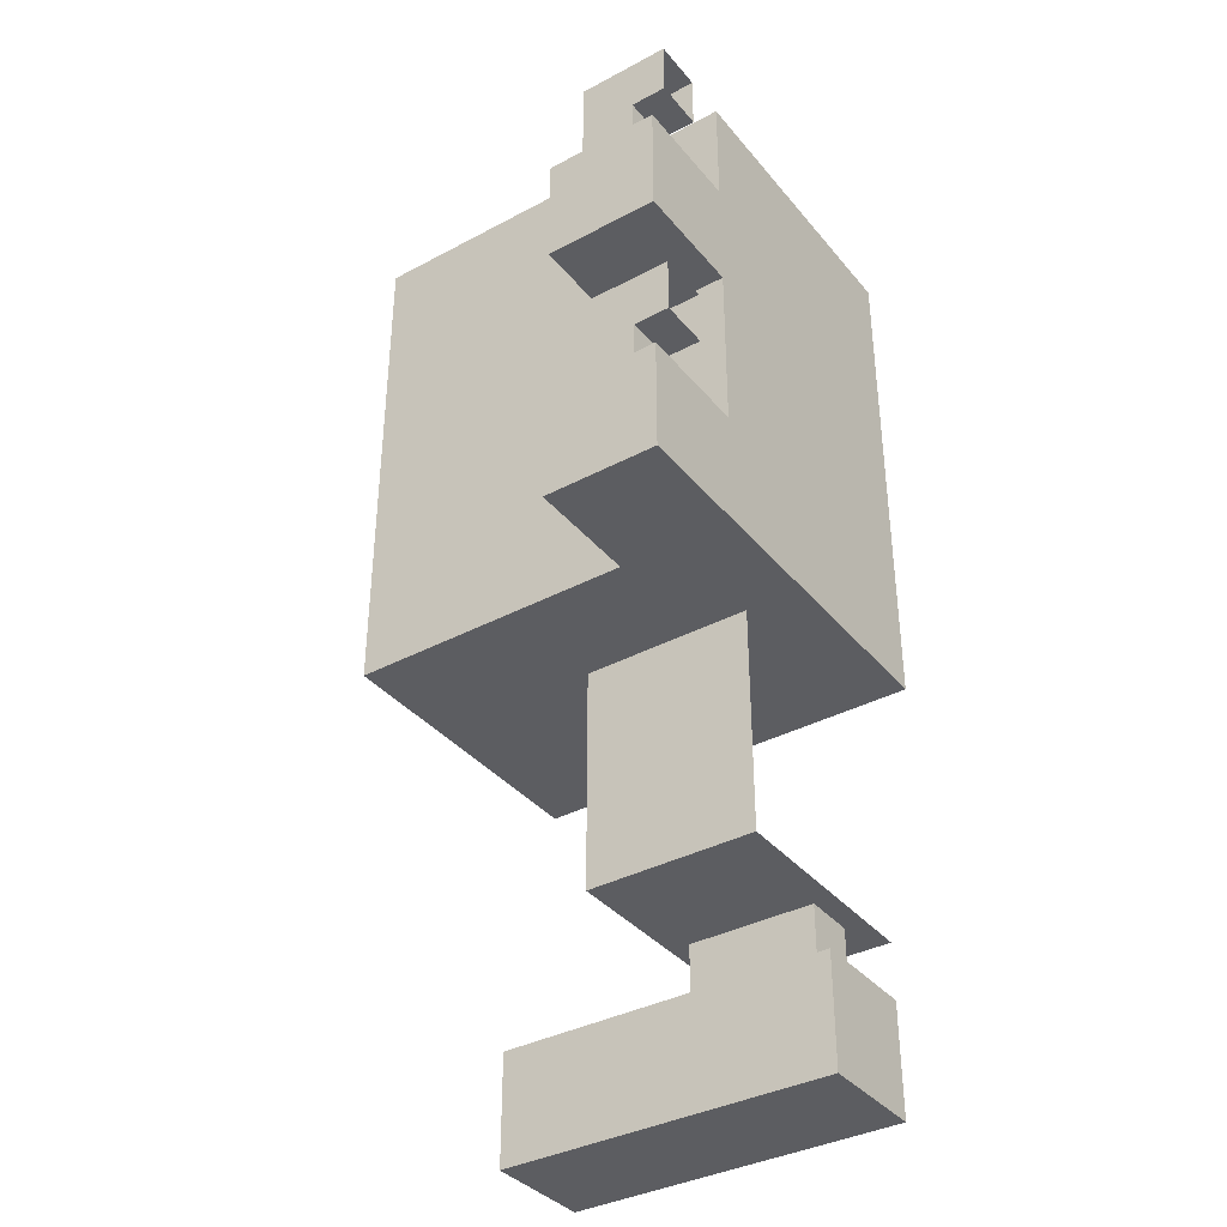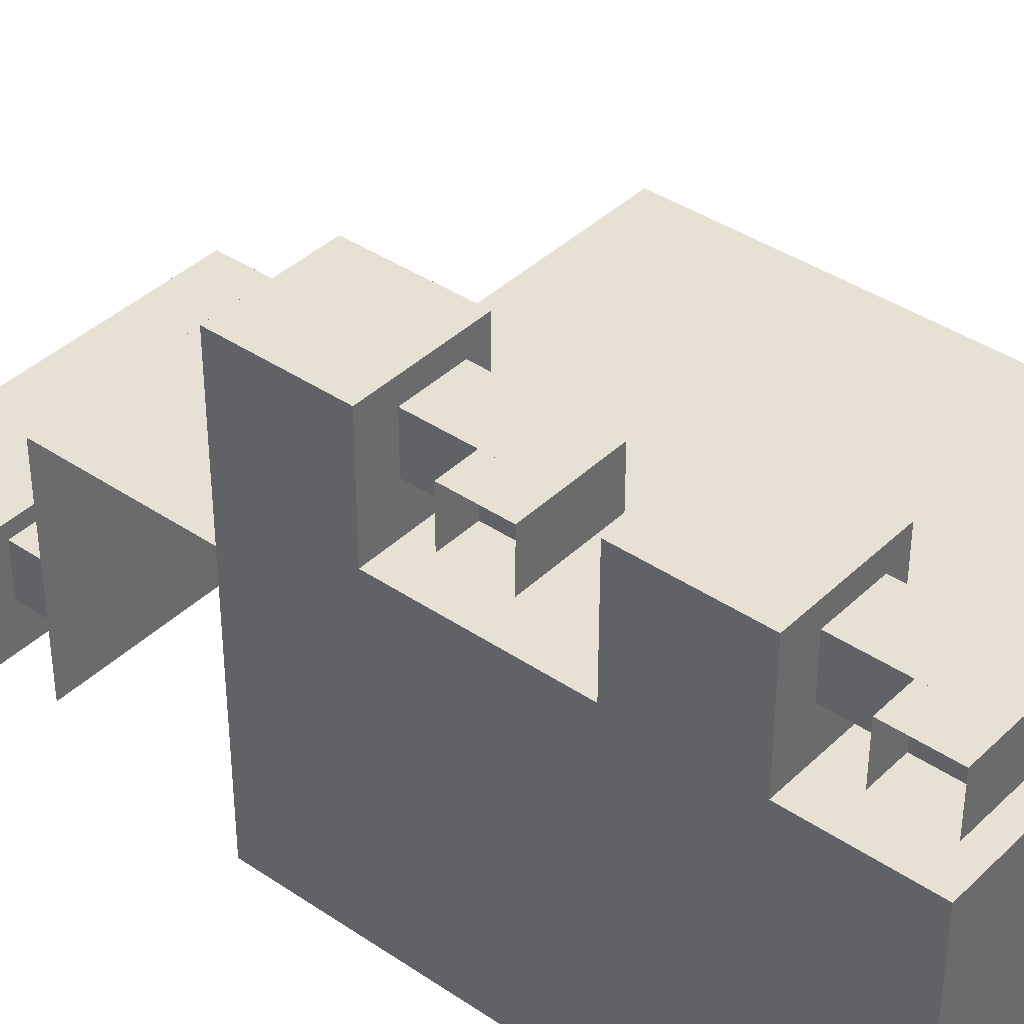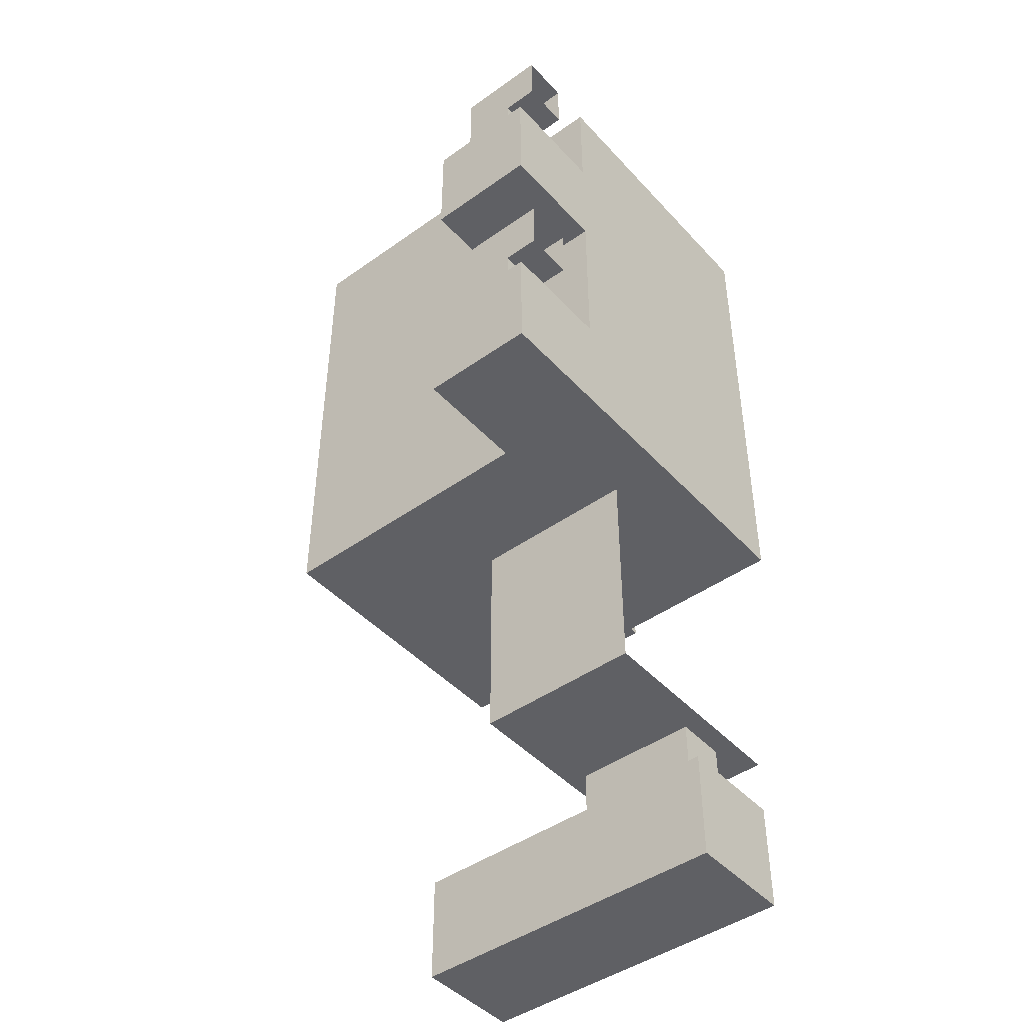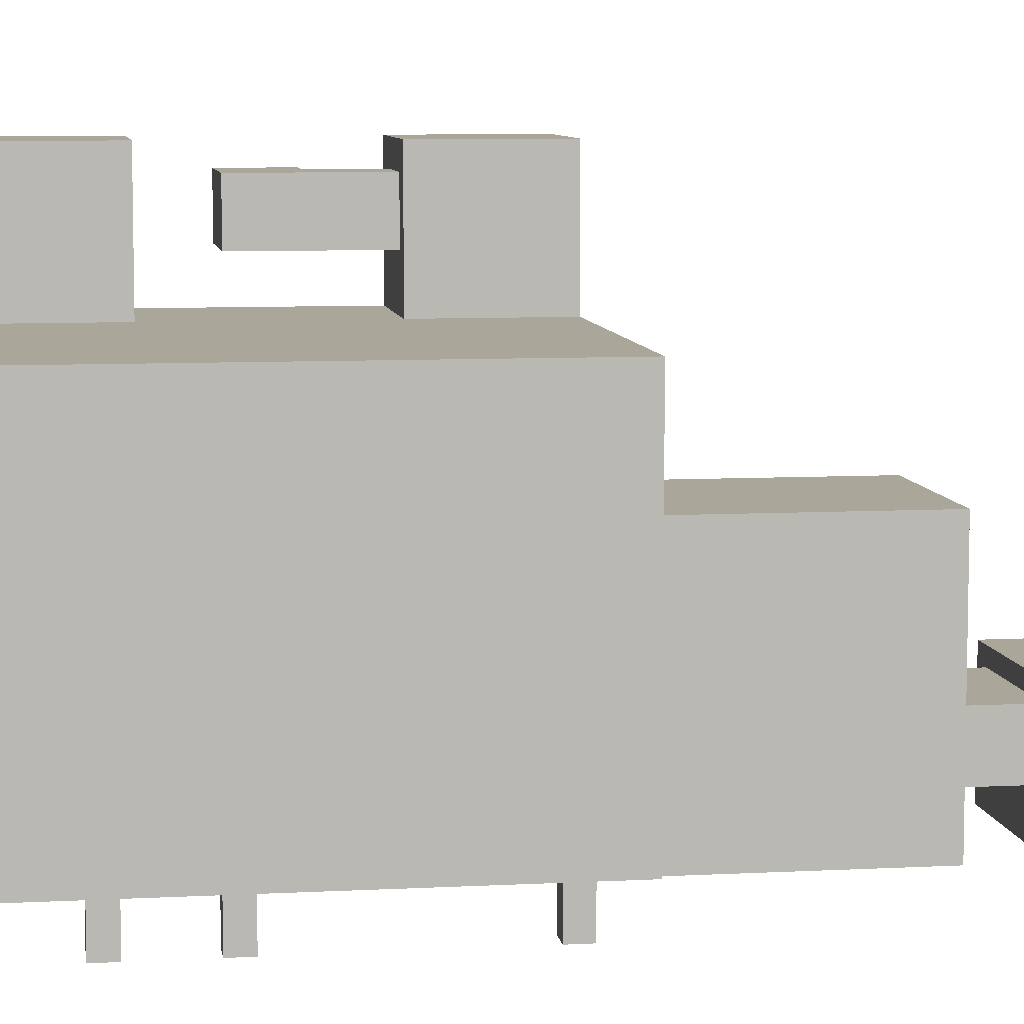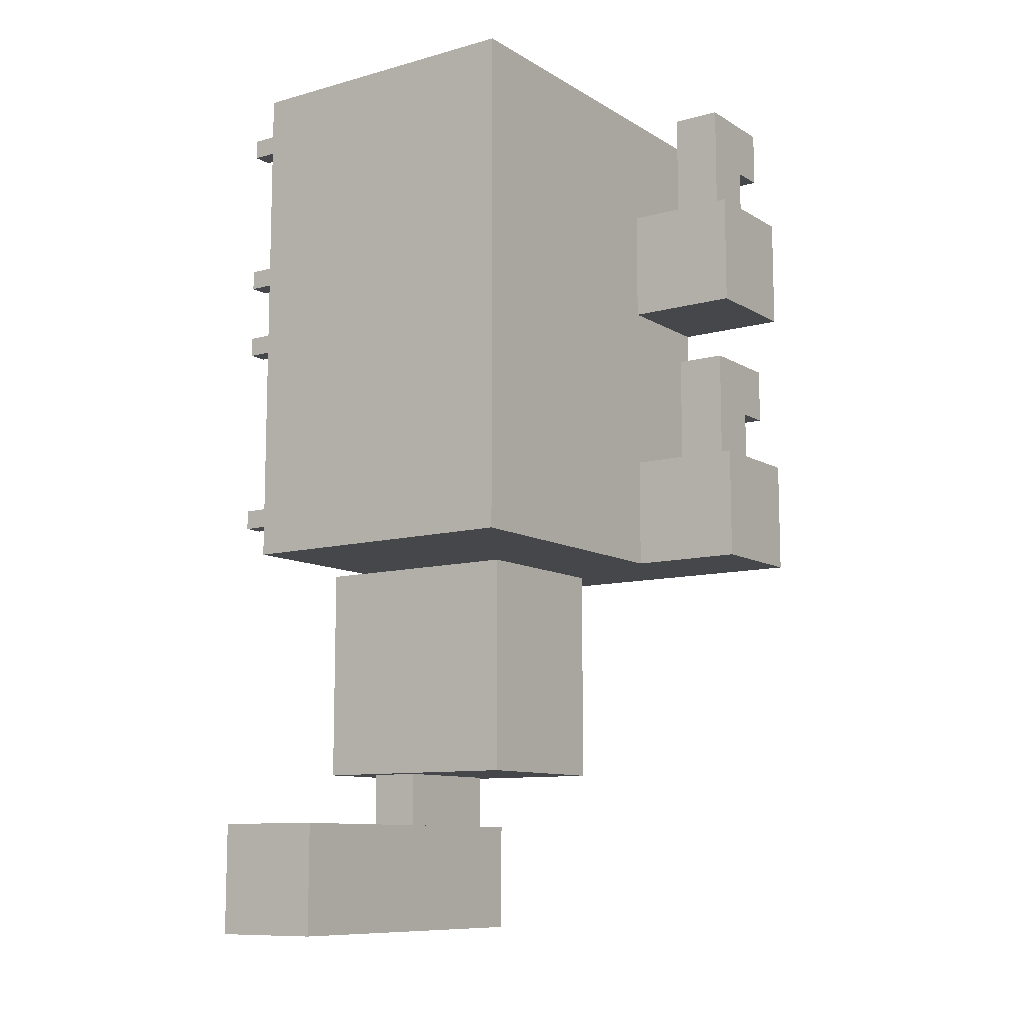
<metadata>
{"format":"obj","ext":"obj","renderer":"f3d","projection":"perspective","resolution":1024,"background":"white","views":[{"elev":-37.0,"azim":34.5,"up":"+Y"},{"elev":39.3,"azim":130.2,"up":"+Z"},{"elev":-45.2,"azim":39.4,"up":"+Y"},{"elev":7.8,"azim":-98.5,"up":"+Z"},{"elev":-10.3,"azim":-55.2,"up":"+Y"}]}
</metadata>
<code>
g tokyo_3018_air_conditioning_03
v -21.5 -15.5 0.3632
v -20 -15.5 0.3632
v -20 -13 0.3632
v -21.5 -13 0.3632
v -23.5 -15.5 0.3632
v -23.5 -13 0.3632
v -23.5 -11 0.3632
v -21.5 -11 0.3632
v -20 -11 0.3632
v -20 -13 0.3632
v -20 -15.5 0.3632
v -20 -15.5 3
v -20 -13 3
v -21.5 -11 0.3632
v -20 -11 0.3632
v -20 -11 3
v -21.5 -11 3
v -23.5 -13 0.3632
v -23.5 -11 0.3632
v -23.5 -11 3
v -23.5 -13 3
v -21.5 -15.5 3
v -23.5 -15.5 3
v -23.5 -13 3
v -21.5 -13 3
v -20 -15.5 3
v -20 -13 3
v -21.76 -15.2 0.3702
v -21.93 -15.02 0.3702
v -21.76 -15.02 0.3702
v -21.93 -15.2 0.3702
v -21.76 -15.2 -6.836e-05
v -21.76 -15.02 0.3702
v -21.76 -15.02 -6.836e-05
v -21.76 -15.2 0.3702
v -21.76 -15.02 -6.836e-05
v -21.93 -15.02 0.3702
v -21.93 -15.02 -6.836e-05
v -21.76 -15.02 0.3702
v -21.93 -15.02 -6.836e-05
v -21.93 -15.2 0.3702
v -21.93 -15.2 -6.836e-05
v -21.93 -15.02 0.3702
v -21.93 -15.2 -6.836e-05
v -21.76 -15.2 0.3702
v -21.76 -15.2 -6.836e-05
v -21.93 -15.2 0.3702
v -21.76 -12.8 0.3702
v -21.93 -12.63 0.3702
v -21.76 -12.63 0.3702
v -21.93 -12.8 0.3702
v -21.76 -12.8 -3.906e-05
v -21.76 -12.63 0.3702
v -21.76 -12.63 -3.906e-05
v -21.76 -12.8 0.3702
v -21.76 -12.63 -3.906e-05
v -21.93 -12.63 0.3702
v -21.93 -12.63 -3.906e-05
v -21.76 -12.63 0.3702
v -21.93 -12.63 -3.906e-05
v -21.93 -12.8 0.3702
v -21.93 -12.8 -3.906e-05
v -21.93 -12.63 0.3702
v -21.93 -12.8 -3.906e-05
v -21.76 -12.8 0.3702
v -21.76 -12.8 -3.906e-05
v -21.93 -12.8 0.3702
v -23.16 -11.44 0.3702
v -23.34 -11.27 0.3702
v -23.16 -11.27 0.3702
v -23.34 -11.44 0.3702
v -23.16 -11.44 -3.906e-05
v -23.16 -11.27 0.3702
v -23.16 -11.27 -3.906e-05
v -23.16 -11.44 0.3702
v -23.16 -11.27 -3.906e-05
v -23.34 -11.27 0.3702
v -23.34 -11.27 -3.906e-05
v -23.16 -11.27 0.3702
v -23.34 -11.27 -3.906e-05
v -23.34 -11.44 0.3702
v -23.34 -11.44 -3.906e-05
v -23.34 -11.27 0.3702
v -23.34 -11.44 -3.906e-05
v -23.16 -11.44 0.3702
v -23.16 -11.44 -3.906e-05
v -23.34 -11.44 0.3702
v -23.16 -12.8 0.3702
v -23.34 -12.63 0.3702
v -23.16 -12.63 0.3702
v -23.34 -12.8 0.3702
v -23.16 -12.8 -3.906e-05
v -23.16 -12.63 0.3702
v -23.16 -12.63 -3.906e-05
v -23.16 -12.8 0.3702
v -23.16 -12.63 -3.906e-05
v -23.34 -12.63 0.3702
v -23.34 -12.63 -3.906e-05
v -23.16 -12.63 0.3702
v -23.34 -12.63 -3.906e-05
v -23.34 -12.8 0.3702
v -23.34 -12.8 -3.906e-05
v -23.34 -12.63 0.3702
v -23.34 -12.8 -3.906e-05
v -23.16 -12.8 0.3702
v -23.16 -12.8 -3.906e-05
v -23.34 -12.8 0.3702
v -23.16 -13.48 0.3702
v -23.34 -13.3 0.3702
v -23.16 -13.3 0.3702
v -23.34 -13.48 0.3702
v -23.16 -13.48 -3.906e-05
v -23.16 -13.3 0.3702
v -23.16 -13.3 -3.906e-05
v -23.16 -13.48 0.3702
v -23.16 -13.3 -3.906e-05
v -23.34 -13.3 0.3702
v -23.34 -13.3 -3.906e-05
v -23.16 -13.3 0.3702
v -23.34 -13.3 -3.906e-05
v -23.34 -13.48 0.3702
v -23.34 -13.48 -3.906e-05
v -23.34 -13.3 0.3702
v -23.34 -13.48 -3.906e-05
v -23.16 -13.48 0.3702
v -23.16 -13.48 -3.906e-05
v -23.34 -13.48 0.3702
v -23.16 -15.2 0.3702
v -23.34 -15.02 0.3702
v -23.16 -15.02 0.3702
v -23.34 -15.2 0.3702
v -23.16 -15.2 -6.836e-05
v -23.16 -15.02 0.3702
v -23.16 -15.02 -6.836e-05
v -23.16 -15.2 0.3702
v -23.16 -15.02 -6.836e-05
v -23.34 -15.02 0.3702
v -23.34 -15.02 -6.836e-05
v -23.16 -15.02 0.3702
v -23.34 -15.02 -6.836e-05
v -23.34 -15.2 0.3702
v -23.34 -15.2 -6.836e-05
v -23.34 -15.02 0.3702
v -23.34 -15.2 -6.836e-05
v -23.16 -15.2 0.3702
v -23.16 -15.2 -6.836e-05
v -23.34 -15.2 0.3702
v -21.76 -13.48 0.3702
v -21.93 -13.3 0.3702
v -21.76 -13.3 0.3702
v -21.93 -13.48 0.3702
v -21.76 -13.48 -3.906e-05
v -21.76 -13.3 0.3702
v -21.76 -13.3 -3.906e-05
v -21.76 -13.48 0.3702
v -21.76 -13.3 -3.906e-05
v -21.93 -13.3 0.3702
v -21.93 -13.3 -3.906e-05
v -21.76 -13.3 0.3702
v -21.93 -13.3 -3.906e-05
v -21.93 -13.48 0.3702
v -21.93 -13.48 -3.906e-05
v -21.93 -13.3 0.3702
v -21.93 -13.48 -3.906e-05
v -21.76 -13.48 0.3702
v -21.76 -13.48 -3.906e-05
v -21.93 -13.48 0.3702
v -21.76 -11.44 0.3702
v -21.93 -11.27 0.3702
v -21.76 -11.27 0.3702
v -21.93 -11.44 0.3702
v -21.76 -11.44 -3.906e-05
v -21.76 -11.27 0.3702
v -21.76 -11.27 -3.906e-05
v -21.76 -11.44 0.3702
v -21.76 -11.27 -3.906e-05
v -21.93 -11.27 0.3702
v -21.93 -11.27 -3.906e-05
v -21.76 -11.27 0.3702
v -21.93 -11.27 -3.906e-05
v -21.93 -11.44 0.3702
v -21.93 -11.44 -3.906e-05
v -21.93 -11.27 0.3702
v -21.93 -11.44 -3.906e-05
v -21.76 -11.44 0.3702
v -21.76 -11.44 -3.906e-05
v -21.93 -11.44 0.3702
v -20 -15.5 4
v -21 -14.5 4
v -20 -14.5 4
v -21 -15.5 4
v -20 -15.5 3
v -20 -14.5 4
v -20 -14.5 3
v -20 -15.5 4
v -20 -14.5 3
v -21 -14.5 4
v -21 -14.5 3
v -20 -14.5 4
v -21 -14.5 3
v -21 -15.5 4
v -21 -15.5 3
v -21 -14.5 4
v -21 -15.5 3
v -20 -15.5 4
v -20 -15.5 3
v -21 -15.5 4
v -20.31 -14.5 3.812
v -20.81 -13.5 3.812
v -20.31 -13.5 3.812
v -20.81 -14.5 3.812
v -20.31 -14.5 3.375
v -20.31 -13.5 3.812
v -20.31 -13.5 3.375
v -20.31 -14.5 3.812
v -20.31 -13.5 3.375
v -20.81 -13.5 3.812
v -20.81 -13.5 3.375
v -20.31 -13.5 3.812
v -20.81 -13.5 3.375
v -20.81 -14.5 3.812
v -20.81 -14.5 3.375
v -20.81 -13.5 3.812
v -20.81 -14.5 3.375
v -20.31 -14.5 3.812
v -20.31 -14.5 3.375
v -20.81 -14.5 3.812
v -20.31 -14.5 3.375
v -20.31 -13.5 3.375
v -20.81 -13.5 3.375
v -20.81 -14.5 3.375
v -22.5 -19 0.9999
v -23.5 -18 0.9999
v -22.5 -18 0.9999
v -23.5 -19 0.9999
v -21.5 -19 0.9999
v -22.5 -18 0.9999
v -21.5 -18 0.9999
v -22.5 -19 0.9999
v -23.5 -18 0.9999
v -23.5 -18 -5.859e-05
v -22.5 -18 -6.836e-05
v -22.5 -18 0.9999
v -23.5 -19 0.9999
v -23.5 -19 -5.859e-05
v -23.5 -18 -5.859e-05
v -23.5 -18 0.9999
v -22.5 -19 0.9999
v -22.5 -19 -6.836e-05
v -23.5 -19 -5.859e-05
v -23.5 -19 0.9999
v -22.5 -18 0.9999
v -22.5 -18 -6.836e-05
v -21.5 -18 -8.789e-05
v -21.5 -18 0.9999
v -21.5 -19 0.9999
v -21.5 -19 -8.789e-05
v -22.5 -19 -6.836e-05
v -22.5 -19 0.9999
v -20.31 -13.99 3.812
v -20 -13.5 3.812
v -20 -13.99 3.812
v -20.31 -13.5 3.812
v -20.31 -13.99 3.375
v -20 -13.99 3.812
v -20 -13.99 3.375
v -20.31 -13.99 3.812
v -20 -13.5 3.375
v -20.31 -13.5 3.812
v -20.31 -13.5 3.375
v -20 -13.5 3.812
v -20.31 -13.99 3.375
v -20 -13.99 3.375
v -20 -13.5 3.375
v -20.31 -13.5 3.375
v -20.5 -19 0.9999
v -21.5 -18 0.9999
v -20.5 -18 0.9999
v -21.5 -19 0.9999
v -20.5 -18 0.9999
v -20.5 -18 -9.766e-05
v -20.5 -19 -9.766e-05
v -20.5 -19 0.9999
v -21.5 -18 0.9999
v -21.5 -18 -8.789e-05
v -20.5 -18 -9.766e-05
v -20.5 -18 0.9999
v -20.5 -19 0.9999
v -20.5 -19 -9.766e-05
v -21.5 -19 -8.789e-05
v -21.5 -19 0.9999
v -20.69 -18 0.8659
v -21.81 -17.5 0.8659
v -20.69 -17.5 0.8659
v -21.81 -18 0.8659
v -20.69 -17.5 0.4004
v -21.81 -17.5 0.8659
v -21.81 -17.5 0.4004
v -20.69 -17.5 0.8659
v -21.81 -17.5 0.4004
v -21.81 -18 0.8659
v -21.81 -18 0.4004
v -21.81 -17.5 0.8659
v -21.81 -18 0.4004
v -20.69 -18 0.8659
v -20.69 -18 0.4004
v -21.81 -18 0.8659
v -20.69 -18 0.4004
v -20.69 -17.5 0.4004
v -21.81 -17.5 0.4004
v -21.81 -18 0.4004
v -20.69 -17.5 0.4004
v -20.69 -18 0.4004
v -20.69 -18 0.8659
v -20.69 -17.5 0.8659
v -20 -15.5 3
v -20 -15.5 0.3632
v -21.5 -15.5 0.3632
v -21.5 -15.5 3
v -20 -13 4
v -21 -12 4
v -20 -12 4
v -21 -13 4
v -20 -13 3
v -20 -12 4
v -20 -12 3
v -20 -13 4
v -20 -12 3
v -21 -12 4
v -21 -12 3
v -20 -12 4
v -21 -12 3
v -21 -13 4
v -21 -13 3
v -21 -12 4
v -21 -13 3
v -20 -13 4
v -20 -13 3
v -21 -13 4
v -20.31 -12 3.812
v -20.81 -11 3.812
v -20.31 -11 3.812
v -20.81 -12 3.812
v -20.31 -12 3.375
v -20.31 -11 3.812
v -20.31 -11 3.375
v -20.31 -12 3.812
v -20.31 -11 3.375
v -20.81 -11 3.812
v -20.81 -11 3.375
v -20.31 -11 3.812
v -20.81 -11 3.375
v -20.81 -12 3.812
v -20.81 -12 3.375
v -20.81 -11 3.812
v -20.81 -12 3.375
v -20.31 -12 3.812
v -20.31 -12 3.375
v -20.81 -12 3.812
v -20.31 -12 3.375
v -20.31 -11 3.375
v -20.81 -11 3.375
v -20.81 -12 3.375
v -20.31 -11.49 3.812
v -20 -11 3.812
v -20 -11.49 3.812
v -20.31 -11 3.812
v -20.31 -11.49 3.375
v -20 -11.49 3.812
v -20 -11.49 3.375
v -20.31 -11.49 3.812
v -20 -11 3.375
v -20.31 -11 3.812
v -20.31 -11 3.375
v -20 -11 3.812
v -20.31 -11.49 3.375
v -20 -11.49 3.375
v -20 -11 3.375
v -20.31 -11 3.375
v -20.5 -17.5 2
v -22 -15.5 2
v -20.5 -15.5 2
v -22 -17.5 2
v -22 -17.5 2
v -22 -17.5 -7.813e-05
v -22 -15.5 -8.789e-05
v -22 -15.5 2
v -20.5 -17.5 2
v -20.5 -17.5 -9.766e-05
v -22 -17.5 -7.813e-05
v -22 -17.5 2
v -20 -11 0.3632
v -20 -13 0.3632
v -20 -13 3
v -20 -11 3
v -23.5 -15.5 0.3632
v -23.5 -13 0.3632
v -23.5 -13 3
v -23.5 -15.5 3
v -20 -11 3
v -20 -13 3
v -21.5 -13 3
v -21.5 -11 3
v -23.5 -11 3
v -23.5 -13 3
v -23.5 -11 0.3632
v -21.5 -11 0.3632
v -21.5 -11 3
v -23.5 -11 3
v -23.5 -15.5 3
v -21.5 -15.5 3
v -21.5 -15.5 0.3632
v -23.5 -15.5 0.3632
g tokyo_3018_air_conditioning_03_0
f 3 2 1
f 4 3 1
f 4 1 5
f 6 4 5
f 4 6 7
f 8 4 7
f 4 8 9
f 3 4 9
f 12 11 10
f 13 12 10
f 16 15 14
f 17 16 14
f 20 19 18
f 21 20 18
f 24 23 22
f 25 24 22
f 25 22 26
f 27 25 26
f 30 29 28
f 31 28 29
f 34 33 32
f 35 32 33
f 38 37 36
f 39 36 37
f 42 41 40
f 43 40 41
f 46 45 44
f 47 44 45
f 50 49 48
f 51 48 49
f 54 53 52
f 55 52 53
f 58 57 56
f 59 56 57
f 62 61 60
f 63 60 61
f 66 65 64
f 67 64 65
f 70 69 68
f 71 68 69
f 74 73 72
f 75 72 73
f 78 77 76
f 79 76 77
f 82 81 80
f 83 80 81
f 86 85 84
f 87 84 85
f 90 89 88
f 91 88 89
f 94 93 92
f 95 92 93
f 98 97 96
f 99 96 97
f 102 101 100
f 103 100 101
f 106 105 104
f 107 104 105
f 110 109 108
f 111 108 109
f 114 113 112
f 115 112 113
f 118 117 116
f 119 116 117
f 122 121 120
f 123 120 121
f 126 125 124
f 127 124 125
f 130 129 128
f 131 128 129
f 134 133 132
f 135 132 133
f 138 137 136
f 139 136 137
f 142 141 140
f 143 140 141
f 146 145 144
f 147 144 145
f 150 149 148
f 151 148 149
f 154 153 152
f 155 152 153
f 158 157 156
f 159 156 157
f 162 161 160
f 163 160 161
f 166 165 164
f 167 164 165
f 170 169 168
f 171 168 169
f 174 173 172
f 175 172 173
f 178 177 176
f 179 176 177
f 182 181 180
f 183 180 181
f 186 185 184
f 187 184 185
f 190 189 188
f 191 188 189
f 194 193 192
f 195 192 193
f 198 197 196
f 199 196 197
f 202 201 200
f 203 200 201
f 206 205 204
f 207 204 205
f 210 209 208
f 211 208 209
f 214 213 212
f 215 212 213
f 218 217 216
f 219 216 217
f 222 221 220
f 223 220 221
f 226 225 224
f 227 224 225
f 230 229 228
f 228 231 230
f 234 233 232
f 235 232 233
f 238 237 236
f 239 236 237
f 242 241 240
f 243 242 240
f 246 245 244
f 247 246 244
f 250 249 248
f 251 250 248
f 254 253 252
f 255 254 252
f 258 257 256
f 259 258 256
f 262 261 260
f 263 260 261
f 266 265 264
f 267 264 265
f 270 269 268
f 271 268 269
f 274 273 272
f 272 275 274
f 278 277 276
f 279 276 277
f 282 281 280
f 283 282 280
f 286 285 284
f 287 286 284
f 290 289 288
f 291 290 288
f 294 293 292
f 295 292 293
f 298 297 296
f 299 296 297
f 302 301 300
f 303 300 301
f 306 305 304
f 307 304 305
f 310 309 308
f 308 311 310
f 314 313 312
f 312 315 314
f 318 317 316
f 319 318 316
f 322 321 320
f 323 320 321
f 326 325 324
f 327 324 325
f 330 329 328
f 331 328 329
f 334 333 332
f 335 332 333
f 338 337 336
f 339 336 337
f 342 341 340
f 343 340 341
f 346 345 344
f 347 344 345
f 350 349 348
f 351 348 349
f 354 353 352
f 355 352 353
f 358 357 356
f 359 356 357
f 362 361 360
f 360 363 362
f 366 365 364
f 367 364 365
f 370 369 368
f 371 368 369
f 374 373 372
f 375 372 373
f 378 377 376
f 376 379 378
f 382 381 380
f 383 380 381
f 386 385 384
f 387 386 384
f 390 389 388
f 391 390 388
f 394 393 392
f 395 394 392
f 398 397 396
f 399 398 396
f 402 401 400
f 403 402 400
f 402 403 404
f 405 402 404
f 408 407 406
f 409 408 406
f 412 411 410
f 413 412 410

</code>
